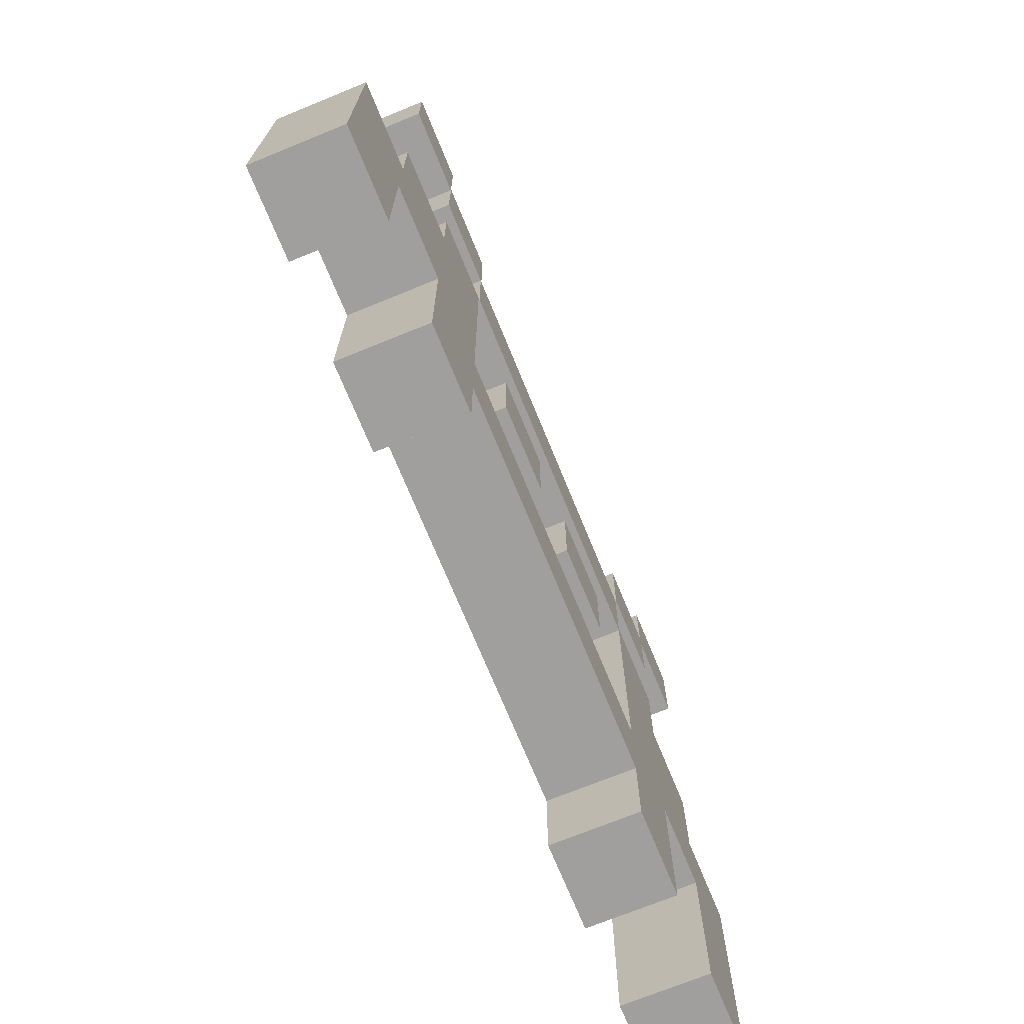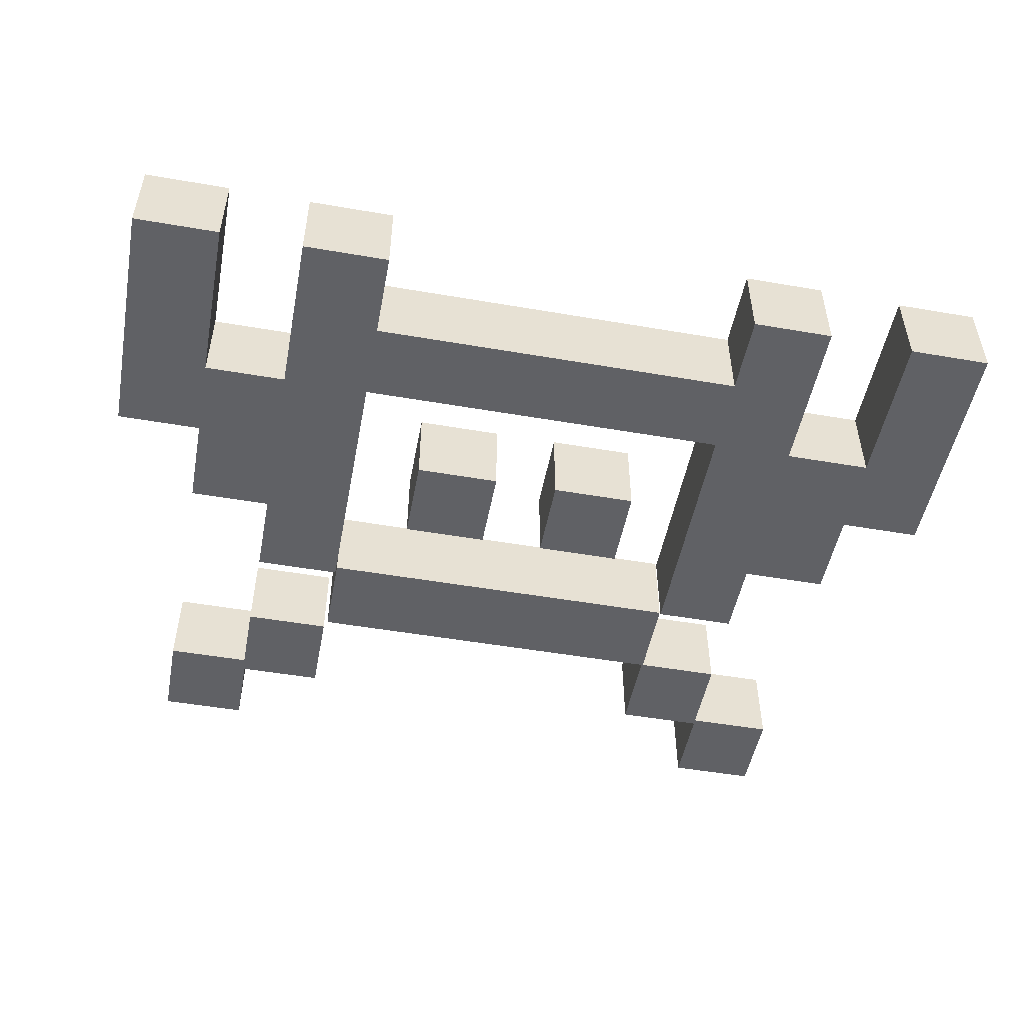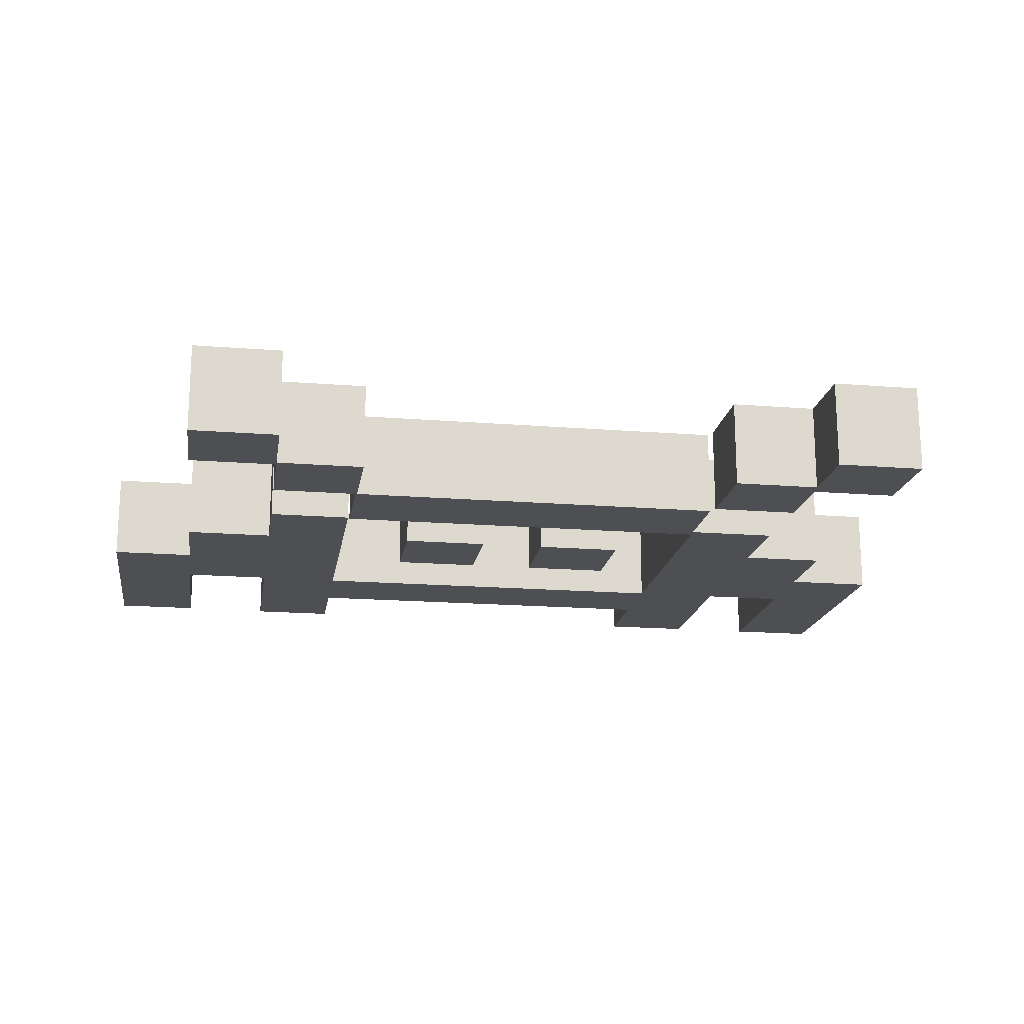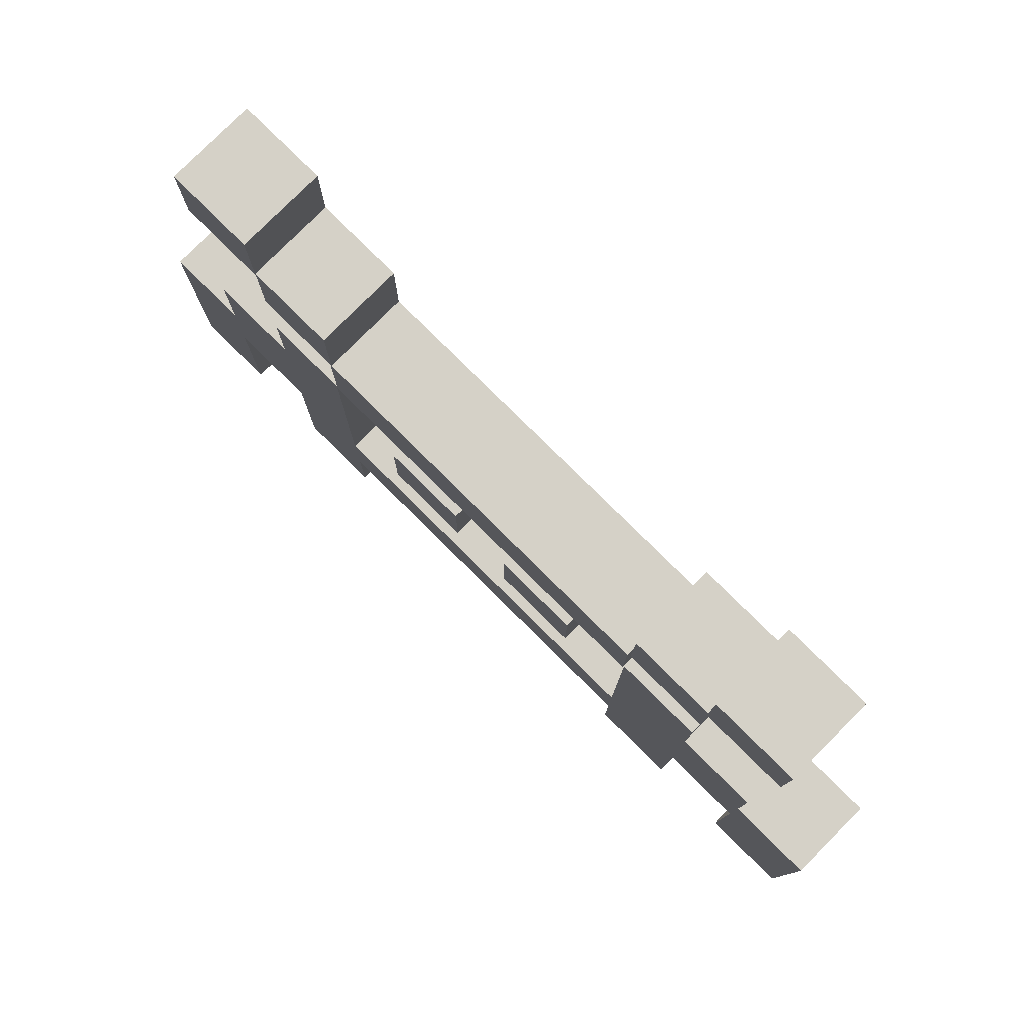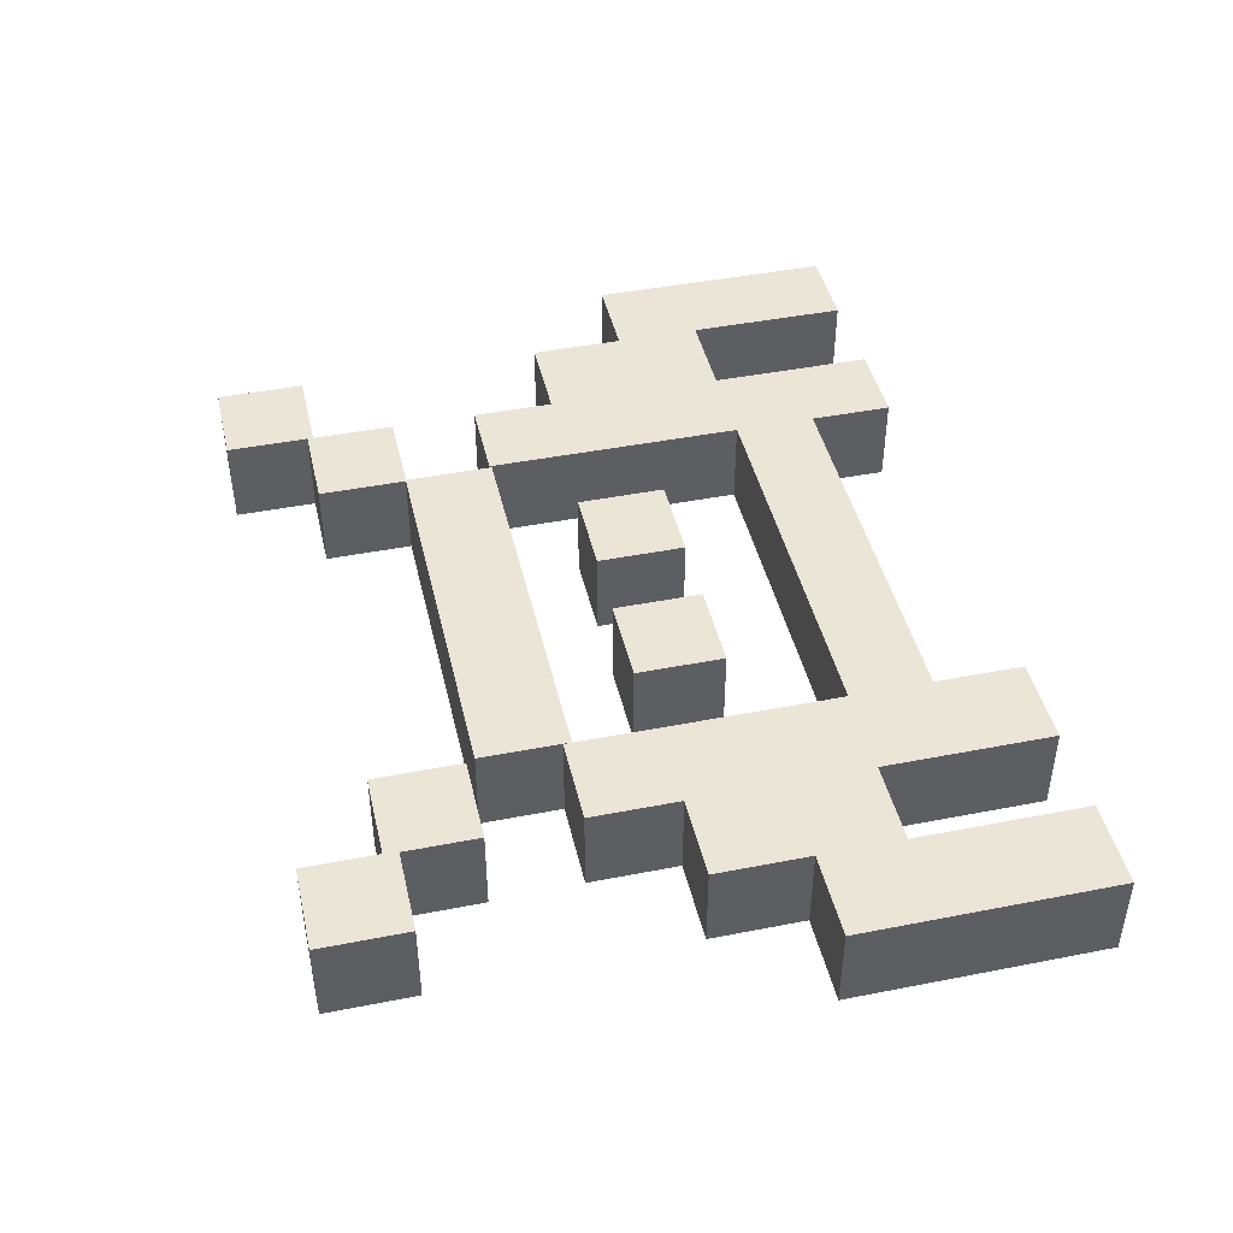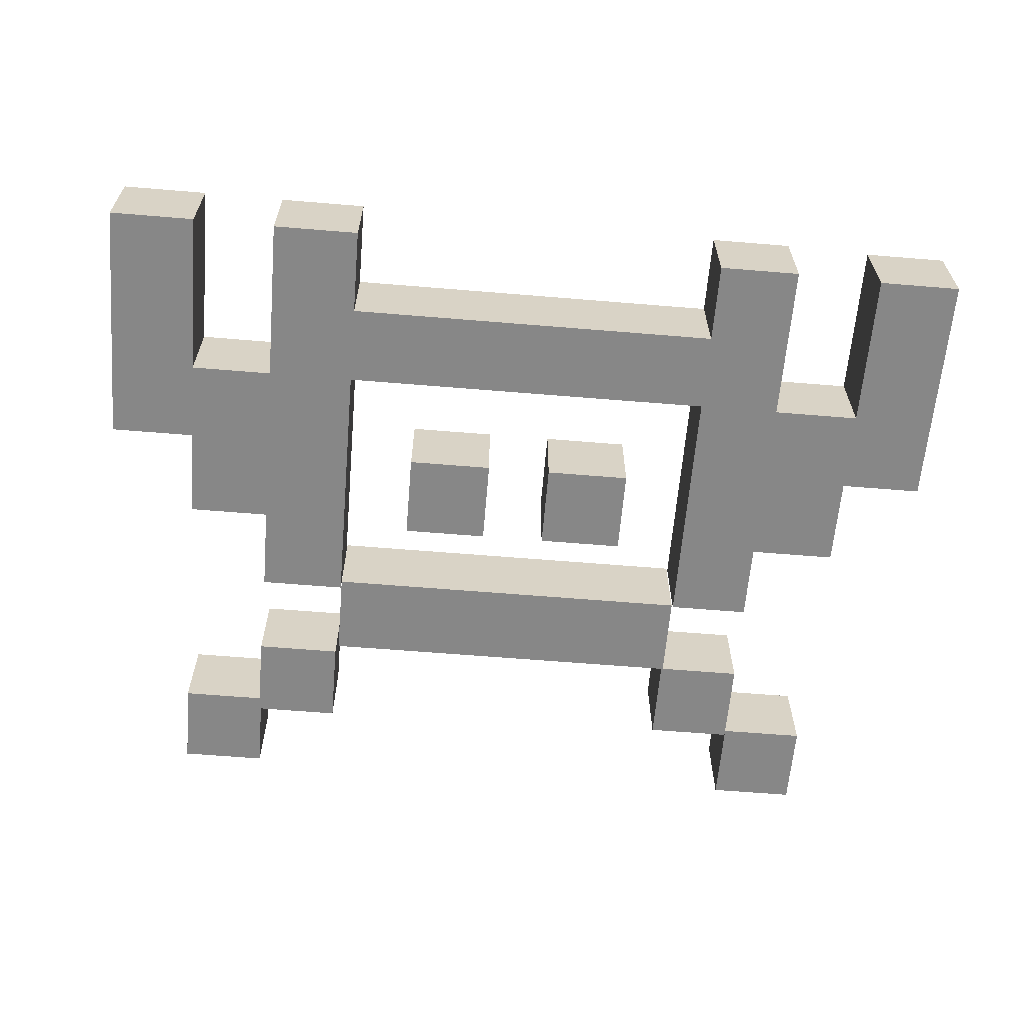
<metadata>
{"format":"obj","ext":"obj","renderer":"f3d","projection":"perspective","resolution":1024,"background":"white","views":[{"elev":-71.4,"azim":112.2,"up":"+Y"},{"elev":-50.3,"azim":-10.7,"up":"+Z"},{"elev":-17.8,"azim":171.1,"up":"+Z"},{"elev":78.8,"azim":-135.2,"up":"+Y"},{"elev":44.2,"azim":-102.9,"up":"+Z"},{"elev":-62.3,"azim":-4.8,"up":"+Z"}]}
</metadata>
<code>
g default
v -633 64.56 96.05
v -613 64.56 96.05
v -633 84.56 96.05
v -613 84.56 96.05
v -633 84.56 76.05
v -613 84.56 76.05
v -633 64.56 76.05
v -613 64.56 76.05
v -684.6 101.2 96.05
v -661.9 101.2 96.05
v -684.6 121.2 96.05
v -661.9 121.2 96.05
v -684.6 121.2 76.05
v -661.9 121.2 76.05
v -684.6 101.2 76.05
v -661.9 101.2 76.05
v -641.8 101.2 76.05
v -641.8 101.2 96.05
v -641.8 121.2 76.05
v -641.8 121.2 96.05
v -619.8 101.2 76.05
v -619.8 101.2 96.05
v -619.8 121.2 76.05
v -619.8 121.2 96.05
v -596.7 101.2 76.05
v -596.7 101.2 96.05
v -596.7 121.2 76.05
v -596.7 121.2 96.05
v -597.1 121.2 96.05
v -577.1 121.2 96.05
v -597.1 141.2 96.05
v -577.1 141.2 96.05
v -597.1 141.2 76.05
v -577.1 141.2 76.05
v -597.1 121.2 76.05
v -577.1 121.2 76.05
v -725 139.8 96.05
v -705 139.8 96.05
v -725 159.8 96.05
v -705 159.8 96.05
v -725 159.8 76.05
v -705 159.8 76.05
v -725 139.8 76.05
v -705 139.8 76.05
v -744.2 4.191 96.15
v -724.2 4.191 96.15
v -744.2 24.19 96.15
v -724.2 24.19 96.15
v -744.2 24.19 76.15
v -724.2 24.19 76.15
v -744.2 4.191 76.15
v -724.2 4.191 76.15
v -744.2 42.93 96.15
v -724.2 42.93 96.15
v -724.2 42.93 76.15
v -744.2 42.93 76.15
v -744.2 61.68 96.15
v -724.2 61.68 96.15
v -724.2 61.68 76.15
v -744.2 61.68 76.15
v -705 42.93 96.15
v -705 42.93 76.15
v -705 61.68 76.15
v -705 61.68 96.15
v -724.2 82.92 96.15
v -724.2 82.92 76.15
v -705 82.92 96.15
v -705 82.92 76.15
v -684.8 42.93 96.15
v -684.8 42.93 76.15
v -684.8 61.68 76.15
v -684.8 61.68 96.15
v -684.8 82.92 76.15
v -684.8 82.92 96.15
v -705 24.49 96.15
v -705 24.49 76.15
v -684.8 24.49 76.15
v -684.8 24.49 96.15
v -705 4.36 96.15
v -705 4.36 76.15
v -684.8 4.36 76.15
v -684.8 4.36 96.15
v -705 103.1 96.15
v -705 103.1 76.15
v -684.8 103.1 96.15
v -684.8 103.1 76.15
v -667.2 42.93 96.15
v -667.2 42.93 76.15
v -667.2 24.49 96.15
v -667.2 24.49 76.15
v -650 42.93 96.15
v -650 42.93 76.15
v -650 24.49 96.15
v -650 24.49 76.15
v -632.9 42.93 96.15
v -632.9 42.93 76.15
v -632.9 24.49 96.15
v -632.9 24.49 76.15
v -613.4 42.93 96.15
v -613.4 42.93 76.15
v -613.4 24.49 96.15
v -613.4 24.49 76.15
v -596.4 42.93 96.15
v -596.4 42.93 76.15
v -596.4 24.49 96.15
v -596.4 24.49 76.15
v -577.4 42.93 96.15
v -577.4 42.93 76.15
v -577.4 24.49 96.15
v -577.4 24.49 76.15
v -596.4 5.825 96.15
v -596.4 5.825 76.15
v -577.4 5.825 76.15
v -577.4 5.825 96.15
v -596.4 62.12 96.15
v -596.4 62.12 76.15
v -577.4 62.12 96.15
v -577.4 62.12 76.15
v -557 42.93 96.15
v -557 42.93 76.15
v -557 62.12 76.15
v -557 62.12 96.15
v -537.8 42.93 96.15
v -537.8 42.93 76.15
v -537.8 62.12 76.15
v -537.8 62.12 96.15
v -557 24.84 96.15
v -557 24.84 76.15
v -537.8 24.84 76.15
v -537.8 24.84 96.15
v -557 6.432 96.15
v -557 6.432 76.15
v -537.8 6.432 76.15
v -537.8 6.432 96.15
v -577.4 83.27 96.15
v -577.4 83.27 76.15
v -557 83.27 96.15
v -557 83.27 76.15
v -596.4 83.27 96.15
v -596.4 83.27 76.15
v -596.4 101.7 96.15
v -596.4 101.7 76.15
v -577.4 101.7 96.15
v -577.4 101.7 76.15
v -668.4 64.56 96.05
v -648.4 64.56 96.05
v -668.4 84.56 96.05
v -648.4 84.56 96.05
v -668.4 84.56 76.05
v -648.4 84.56 76.05
v -668.4 64.56 76.05
v -648.4 64.56 76.05
v -705.3 123.1 96.05
v -685.3 123.1 96.05
v -705.3 143.1 96.05
v -685.3 143.1 96.05
v -705.3 143.1 76.05
v -685.3 143.1 76.05
v -705.3 123.1 76.05
v -685.3 123.1 76.05
v -577.1 139.8 96.05
v -557.1 139.8 96.05
v -577.1 159.8 96.05
v -557.1 159.8 96.05
v -577.1 159.8 76.05
v -557.1 159.8 76.05
v -577.1 139.8 76.05
v -557.1 139.8 76.05
g pCube45
f 1 2 4 3
f 3 4 6 5
f 5 6 8 7
f 7 8 2 1
f 2 8 6 4
f 7 1 3 5
f 9 10 12 11
f 11 12 14 13
f 13 14 16 15
f 15 16 10 9
f 26 25 27 28
f 15 9 11 13
f 10 16 17 18
f 16 14 19 17
f 14 12 20 19
f 12 10 18 20
f 18 17 21 22
f 17 19 23 21
f 19 20 24 23
f 20 18 22 24
f 22 21 25 26
f 21 23 27 25
f 23 24 28 27
f 24 22 26 28
f 29 30 32 31
f 31 32 34 33
f 33 34 36 35
f 35 36 30 29
f 30 36 34 32
f 35 29 31 33
f 37 38 40 39
f 39 40 42 41
f 41 42 44 43
f 43 44 38 37
f 38 44 42 40
f 43 37 39 41
f 45 46 48 47
f 57 58 59 60
f 49 50 52 51
f 51 52 46 45
f 46 52 50 48
f 51 45 47 49
f 47 48 54 53
f 48 50 55 54
f 50 49 56 55
f 49 47 53 56
f 53 54 58 57
f 69 70 71 72
f 55 56 60 59
f 56 53 57 60
f 54 55 62 61
f 55 59 63 62
f 66 65 67 68
f 58 54 61 64
f 59 58 65 66
f 58 64 67 65
f 72 71 73 74
f 63 59 66 68
f 79 80 81 82
f 62 63 71 70
f 64 61 69 72
f 63 68 73 71
f 84 83 85 86
f 67 64 72 74
f 61 62 76 75
f 62 70 77 76
f 108 107 109 110
f 69 61 75 78
f 75 76 80 79
f 76 77 81 80
f 77 78 82 81
f 78 75 79 82
f 68 67 83 84
f 67 74 85 83
f 74 73 86 85
f 73 68 84 86
f 70 69 87 88
f 69 78 89 87
f 78 77 90 89
f 77 70 88 90
f 88 87 91 92
f 87 89 93 91
f 89 90 94 93
f 90 88 92 94
f 92 91 95 96
f 91 93 97 95
f 93 94 98 97
f 94 92 96 98
f 96 95 99 100
f 95 97 101 99
f 97 98 102 101
f 98 96 100 102
f 100 99 103 104
f 99 101 105 103
f 101 102 106 105
f 102 100 104 106
f 103 105 109 107
f 111 112 113 114
f 106 104 108 110
f 105 106 112 111
f 106 110 113 112
f 110 109 114 113
f 109 105 111 114
f 104 103 115 116
f 103 107 117 115
f 123 124 125 126
f 108 104 116 118
f 107 108 120 119
f 108 118 121 120
f 136 135 137 138
f 117 107 119 122
f 131 132 133 134
f 120 121 125 124
f 121 122 126 125
f 122 119 123 126
f 119 120 128 127
f 120 124 129 128
f 124 123 130 129
f 123 119 127 130
f 127 128 132 131
f 128 129 133 132
f 129 130 134 133
f 130 127 131 134
f 142 141 143 144
f 117 122 137 135
f 122 121 138 137
f 121 118 136 138
f 116 115 139 140
f 115 117 135 139
f 118 116 140 136
f 140 139 141 142
f 139 135 143 141
f 135 136 144 143
f 136 140 142 144
f 145 146 148 147
f 147 148 150 149
f 149 150 152 151
f 151 152 146 145
f 146 152 150 148
f 151 145 147 149
f 153 154 156 155
f 155 156 158 157
f 157 158 160 159
f 159 160 154 153
f 154 160 158 156
f 159 153 155 157
f 161 162 164 163
f 163 164 166 165
f 165 166 168 167
f 167 168 162 161
f 162 168 166 164
f 167 161 163 165

</code>
